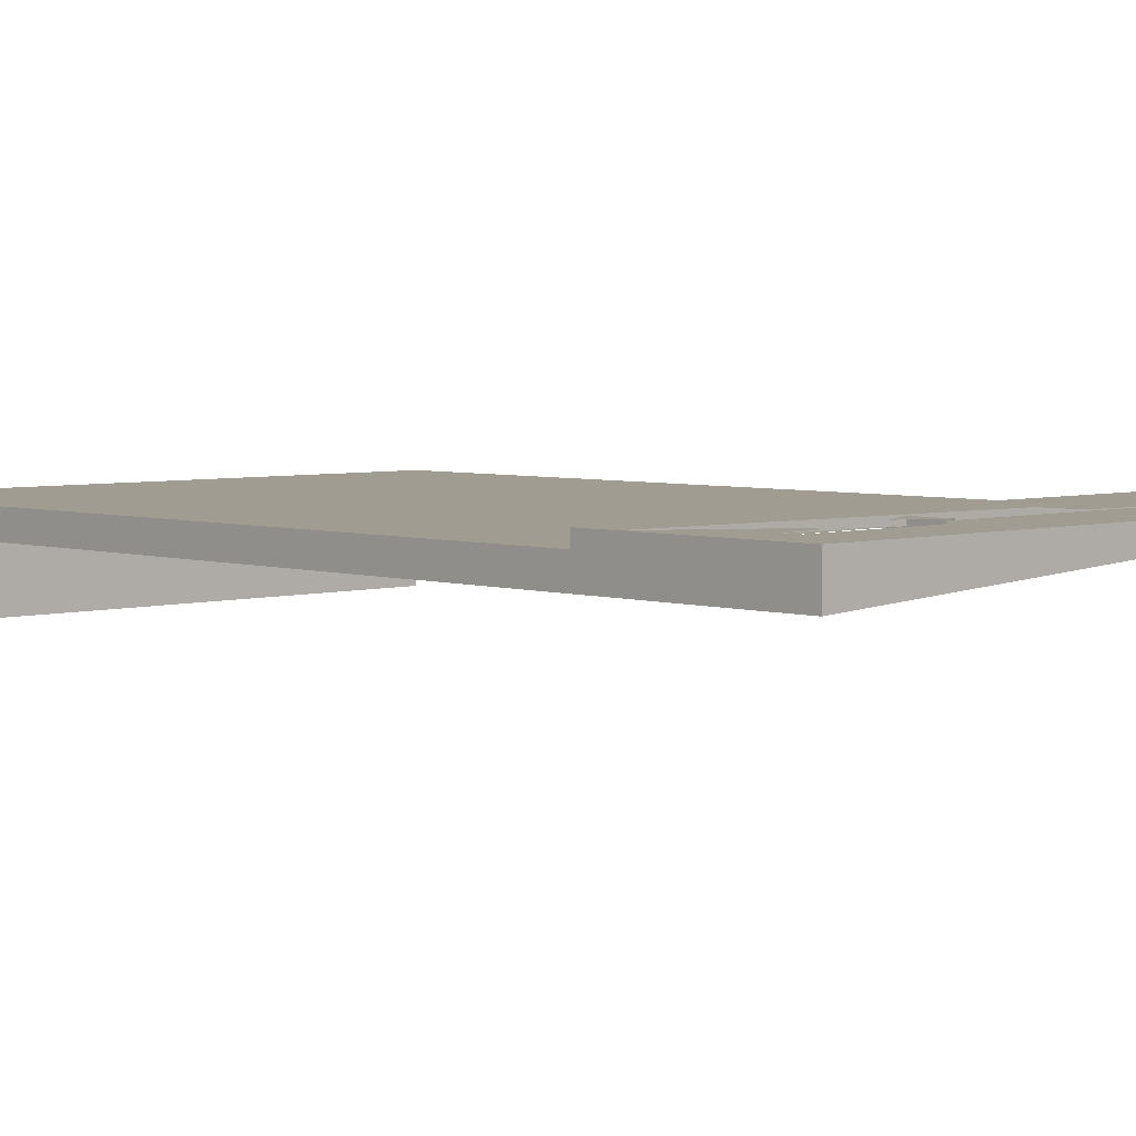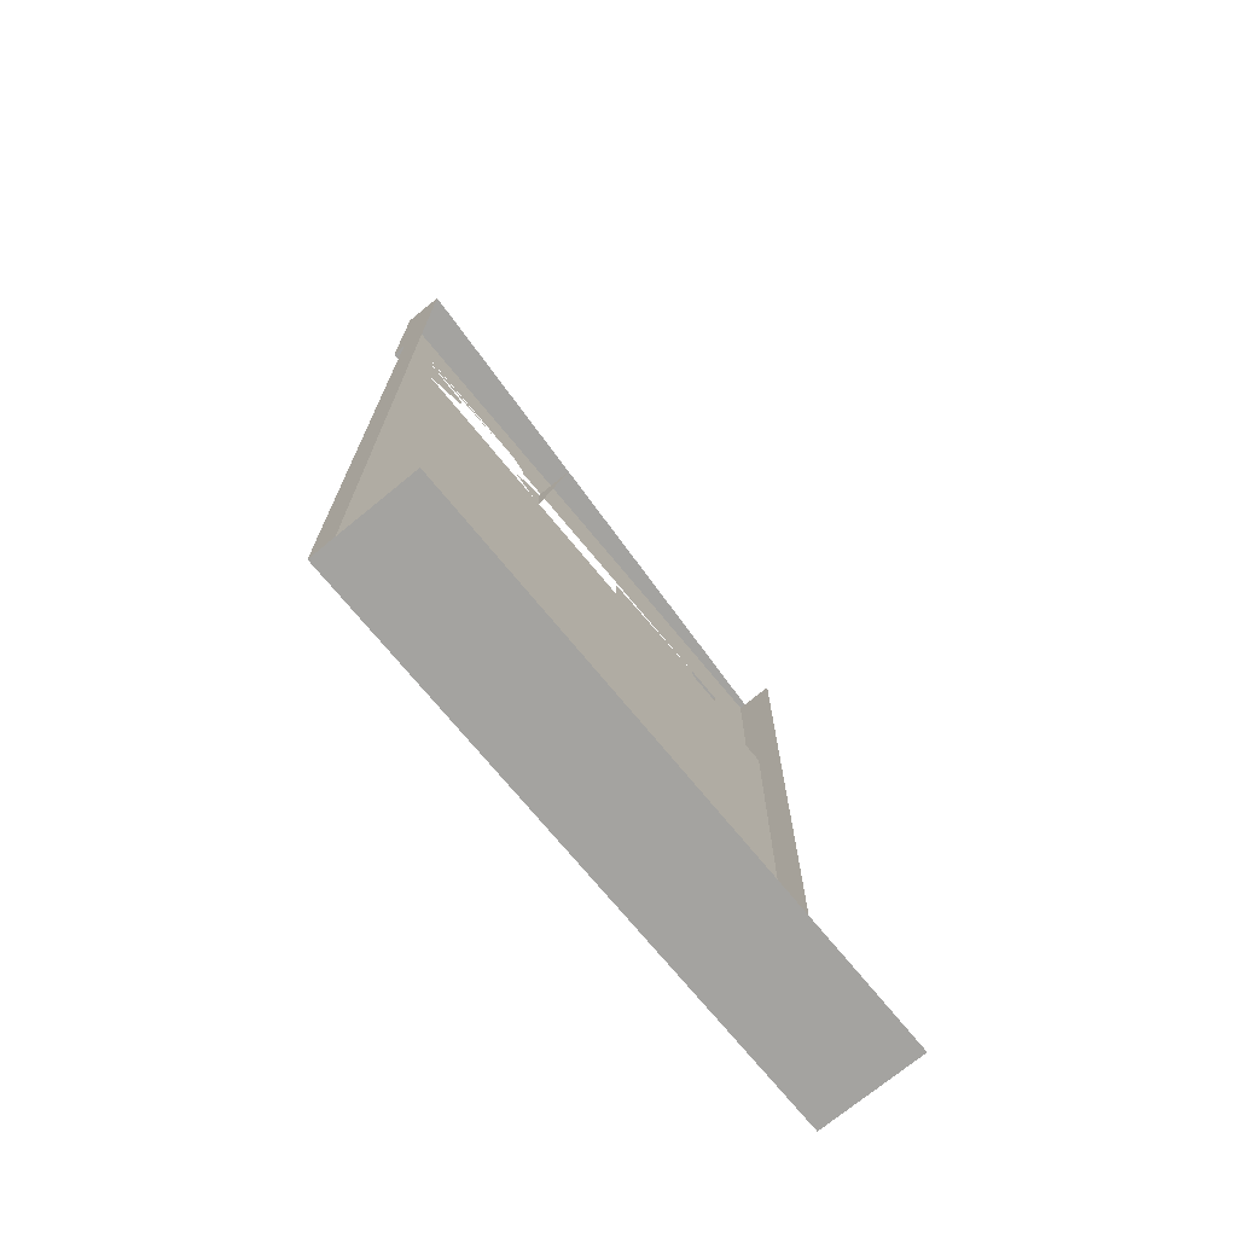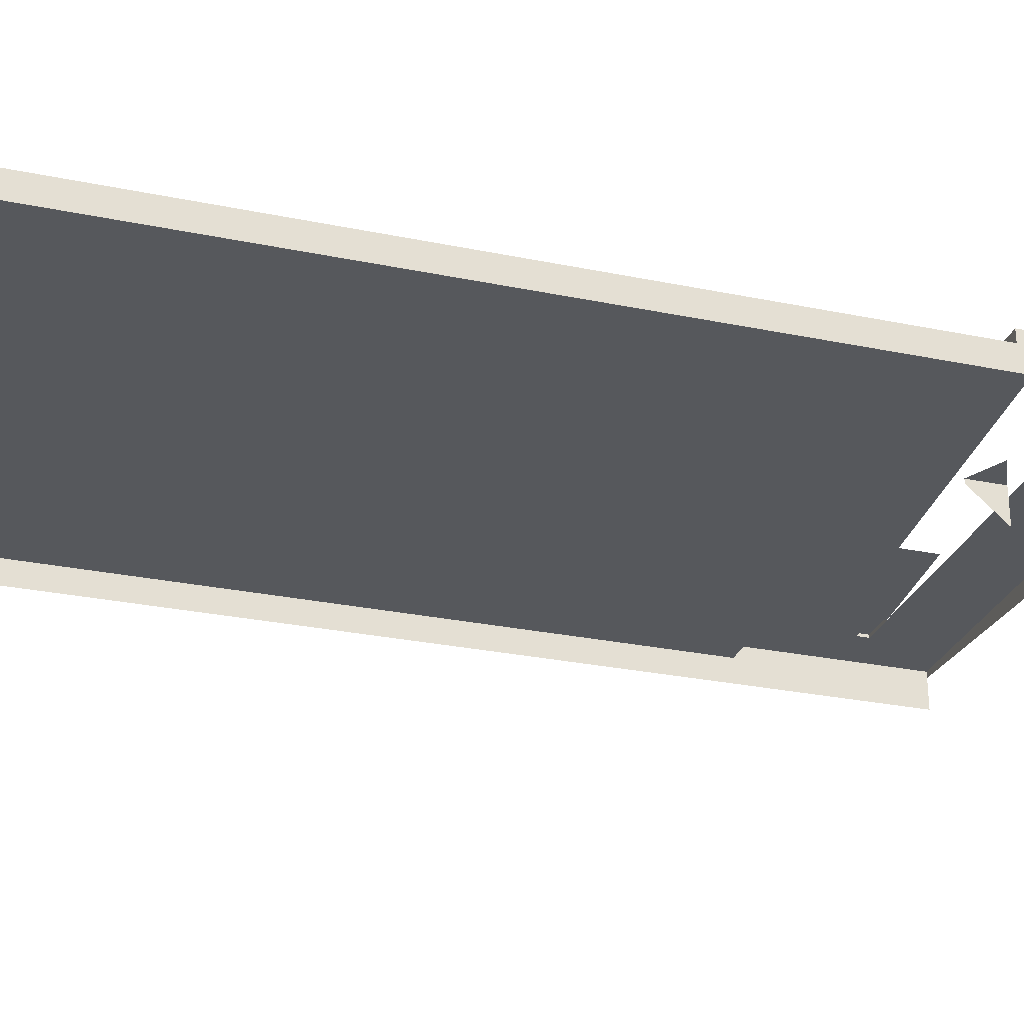
<metadata>
{"format":"obj","ext":"obj","renderer":"f3d","projection":"perspective","resolution":1024,"background":"white","views":[{"elev":4.5,"azim":136.2,"up":"+Z"},{"elev":-73.0,"azim":129.4,"up":"+Y"},{"elev":-28.1,"azim":72.6,"up":"+Z"}]}
</metadata>
<code>
v 0.1663 0.6626 0.5842
v 0.3506 0.6647 0.5842
v -0.3954 0.748 0.5842
v 0.157 0.6614 0.5842
v 0.1918 0.6521 0.5842
v 0.3499 0.6648 0.5842
v 0.3506 0.6518 0.5842
v 0.1484 0.6578 0.5842
v 0.3494 0.665 0.5842
v 0.3512 0.6648 0.5842
v 0.3499 0.6517 0.5842
v 0.1409 0.6521 0.5842
v 0.3488 0.6654 0.5842
v 0.3518 0.665 0.5842
v 0.3493 0.6515 0.5842
v 0.3513 0.6517 0.5842
v 0.1352 0.6447 0.5842
v 0.3485 0.6659 0.5842
v 0.3523 0.6654 0.5842
v 0.3487 0.651 0.5842
v 0.3519 0.6515 0.5842
v 0.4045 0.7345 0.5842
v 0.1333 0.6402 0.5842
v 0.3482 0.6665 0.5842
v 0.3527 0.6659 0.5842
v 0.3483 0.6505 0.5842
v 0.3525 0.651 0.5842
v 0.3506 0.6465 0.5842
v 0.1316 0.636 0.5842
v 0.3481 0.6671 0.5842
v 0.353 0.6665 0.5842
v 0.348 0.6499 0.5842
v 0.3529 0.6505 0.5842
v 0.3499 0.6466 0.5842
v -0.2696 0.6357 0.5842
v 0.3482 0.6678 0.5842
v 0.3479 0.6492 0.5842
v 0.3531 0.6499 0.5842
v 0.353 0.6671 0.5842
v 0.3493 0.6469 0.5842
v 0.3513 0.6466 0.5842
v -0.3235 0.6357 0.5842
v 0.3485 0.6684 0.5842
v 0.348 0.6485 0.5842
v 0.3532 0.6492 0.5842
v 0.353 0.6678 0.5842
v 0.3487 0.6473 0.5842
v 0.2742 0.6357 0.5842
v -0.3235 0.6177 0.5842
v -0.3235 0.6357 0.5887
v 0.09444 0.6222 0.5842
v 0.3488 0.6689 0.5842
v 0.3527 0.6684 0.5842
v 0.3483 0.6478 0.5842
v 0.3531 0.6485 0.5842
v 0.3519 0.6469 0.5842
v 0.2742 0.6177 0.5842
v -0.3954 0.5323 0.5842
v -0.2696 0.6357 0.5887
v -0.08531 0.6222 0.5842
v 0.3494 0.6693 0.5842
v 0.3523 0.6689 0.5842
v 0.3525 0.6473 0.5842
v 0.4045 0.5323 0.5842
v -0.2988 0.6003 0.5842
v -0.3954 0.5323 0.5752
v -0.3235 0.6177 0.5887
v -0.2696 0.6177 0.5887
v -0.2696 0.6177 0.5842
v 0.3499 0.6695 0.5842
v 0.3529 0.6478 0.5842
v 0.3518 0.6693 0.5842
v 0.09444 0.5683 0.5842
v -0.2977 0.5999 0.5842
v -0.2997 0.6011 0.5842
v -0.3954 0.748 0.5752
v -0.3954 0.5188 0.5303
v -0.2965 0.6087 0.5842
v 0.09444 0.6222 0.5303
v -0.08531 0.5683 0.5842
v 0.3506 0.6696 0.5842
v 0.3512 0.6695 0.5842
v -0.3004 0.602 0.5842
v -0.3954 0.5323 0.5662
v 0.4045 0.748 0.5752
v -0.3954 0.5188 0.5842
v -0.2954 0.6086 0.5842
v 0.09444 0.569 0.5772
v -0.2965 0.5997 0.5842
v 0.1484 0.5956 0.5842
v 0.2877 0.6823 0.5842
v -0.3009 0.6031 0.5842
v -0.3954 0.748 0.5303
v 0.4045 0.748 0.5842
v 0.4045 0.748 0.5303
v 0.4045 0.5188 0.5842
v -0.3954 0.5054 0.5303
v -0.3954 0.5323 0.5303
v -0.2943 0.6081 0.5842
v -0.2977 0.6086 0.5842
v -0.2954 0.5999 0.5842
v 0.2869 0.6824 0.5842
v 0.3326 0.6824 0.5842
v 0.4045 0.7435 0.5842
v 0.4045 0.5323 0.5752
v 0.3522 0.6835 0.5842
v -0.301 0.6042 0.5842
v 0.4045 0.748 0.5483
v 0.4045 0.5054 0.5842
v -0.3954 0.5054 0.5842
v -0.3954 -0.6316 0.4224
v -0.2933 0.6074 0.5842
v -0.2988 0.6081 0.5842
v -0.2943 0.6003 0.5842
v 0.2863 0.6827 0.5842
v 0.2884 0.6824 0.5842
v 0.3506 0.6829 0.5842
v 0.3517 0.6832 0.5842
v 0.3525 0.684 0.5842
v -0.3009 0.6054 0.5842
v 0.4045 0.5323 0.5303
v 0.4045 0.5188 0.5303
v -0.3954 0.4919 0.5303
v -0.2926 0.6065 0.5842
v -0.2997 0.6074 0.5842
v -0.2933 0.6011 0.5842
v 0.2857 0.6831 0.5842
v 0.3512 0.6829 0.5842
v 0.3333 0.6825 0.5842
v 0.2891 0.6827 0.5842
v 0.2877 0.6879 0.5842
v 0.349 0.6835 0.5842
v 0.3486 0.684 0.5842
v 0.3528 0.6845 0.5842
v -0.3004 0.6065 0.5842
v 0.4045 0.4919 0.5842
v 0.4045 0.5054 0.5303
v -0.3954 0.4919 0.5842
v -0.3954 0.4784 0.5303
v -0.2922 0.6054 0.5842
v -0.2926 0.602 0.5842
v 0.2852 0.6837 0.5842
v 0.35 0.6829 0.5842
v 0.3319 0.6825 0.5842
v 0.3339 0.6828 0.5842
v 0.2869 0.6878 0.5842
v 0.2884 0.6878 0.5842
v 0.3495 0.6832 0.5842
v 0.3528 0.6851 0.5842
v -0.3954 0.4784 0.5662
v -0.3954 -0.6316 0.5303
v -0.292 0.6042 0.5842
v -0.2922 0.6031 0.5842
v 0.285 0.6844 0.5842
v 0.2897 0.6831 0.5842
v 0.3345 0.6832 0.5842
v 0.3313 0.6828 0.5842
v 0.2863 0.6875 0.5842
v 0.3326 0.6878 0.5842
v 0.3349 0.6838 0.5842
v 0.3484 0.6845 0.5842
v 0.3483 0.6851 0.5842
v 0.3528 0.6857 0.5842
v 0.4045 0.4784 0.5842
v 0.4045 0.4919 0.5303
v -0.3954 0.4784 0.5842
v 0.4045 -0.6316 0.5662
v 0.2849 0.6851 0.5842
v 0.2904 0.6844 0.5842
v 0.2901 0.6837 0.5842
v 0.3307 0.6832 0.5842
v 0.2857 0.6871 0.5842
v 0.2891 0.6875 0.5842
v 0.3333 0.6877 0.5842
v 0.3319 0.6877 0.5842
v 0.3352 0.6844 0.5842
v 0.3484 0.6857 0.5842
v 0.3525 0.6862 0.5842
v 0.4045 0.4784 0.5303
v -0.3954 -0.6316 0.5662
v 0.4045 -0.6316 0.4224
v 0.285 0.6858 0.5842
v 0.3303 0.6838 0.5842
v 0.2852 0.6865 0.5842
v 0.2897 0.6871 0.5842
v 0.3339 0.6874 0.5842
v 0.3353 0.6851 0.5842
v 0.3352 0.6858 0.5842
v 0.3486 0.6862 0.5842
v 0.3522 0.6867 0.5842
v 0.4045 0.4784 0.5662
v 0.4045 -0.6316 0.5303
v 0.2905 0.6851 0.5842
v 0.3313 0.6874 0.5842
v 0.3506 0.6874 0.5842
v 0.33 0.6844 0.5842
v 0.3299 0.6851 0.5842
v 0.3517 0.6871 0.5842
v 0.2904 0.6858 0.5842
v 0.2901 0.6865 0.5842
v 0.3307 0.687 0.5842
v 0.3512 0.6873 0.5842
v 0.35 0.6873 0.5842
v 0.33 0.6858 0.5842
v 0.3349 0.6865 0.5842
v 0.349 0.6867 0.5842
v 0.3495 0.6871 0.5842
v 0.3345 0.687 0.5842
v 0.3303 0.6865 0.5842
f 1 3 2
f 4 3 1
f 2 3 6
f 2 7 5
f 8 3 4
f 6 3 9
f 6 10 2
f 10 7 2
f 11 5 7
f 12 3 8
f 9 3 13
f 10 6 9
f 14 7 10
f 15 5 11
f 16 11 7
f 17 3 12
f 13 3 18
f 14 9 13
f 10 9 14
f 19 7 14
f 20 5 15
f 21 15 11
f 21 11 16
f 22 16 7
f 23 3 17
f 18 3 24
f 19 13 18
f 14 13 19
f 25 7 19
f 26 5 20
f 27 20 15
f 27 15 21
f 22 21 16
f 22 7 25
f 29 3 23
f 24 3 30
f 31 18 24
f 19 18 25
f 32 5 26
f 33 26 20
f 33 20 27
f 22 27 21
f 22 25 31
f 28 5 34
f 35 3 29
f 30 3 36
f 31 24 30
f 25 18 31
f 37 5 32
f 38 32 26
f 38 26 33
f 22 33 27
f 22 31 39
f 34 5 40
f 34 41 28
f 42 3 35
f 36 3 43
f 39 30 36
f 31 30 39
f 44 5 37
f 45 37 32
f 45 32 38
f 22 38 33
f 22 39 46
f 40 5 47
f 41 34 40
f 41 48 28
f 49 3 42
f 35 50 42
f 43 3 52
f 53 36 43
f 39 36 46
f 54 5 44
f 55 44 37
f 55 37 45
f 22 45 38
f 22 46 53
f 47 5 54
f 56 40 47
f 41 40 56
f 41 57 48
f 49 58 3
f 50 49 42
f 50 35 59
f 52 3 61
f 62 43 52
f 46 36 53
f 53 43 62
f 55 54 44
f 22 55 45
f 22 53 62
f 63 47 54
f 56 47 63
f 56 64 41
f 41 64 57
f 65 58 49
f 66 3 58
f 49 50 67
f 35 68 59
f 68 50 59
f 60 69 35
f 61 3 70
f 62 52 61
f 71 54 55
f 22 71 55
f 22 62 72
f 63 54 71
f 63 64 56
f 74 58 65
f 65 49 75
f 3 66 76
f 58 77 66
f 50 68 67
f 68 49 67
f 68 35 69
f 60 78 69
f 70 3 81
f 72 61 70
f 62 61 72
f 64 71 22
f 22 72 82
f 71 64 63
f 80 58 74
f 78 74 65
f 75 49 83
f 78 65 75
f 84 76 66
f 85 3 76
f 77 58 86
f 66 77 84
f 49 68 69
f 60 87 78
f 69 78 49
f 51 88 79
f 89 60 80
f 81 3 91
f 82 70 81
f 72 70 82
f 22 85 64
f 22 82 81
f 58 80 64
f 80 74 89
f 74 78 89
f 83 49 92
f 78 75 83
f 76 84 93
f 3 85 94
f 76 95 85
f 58 96 86
f 86 97 77
f 84 77 98
f 60 99 87
f 99 78 87
f 100 49 78
f 88 51 73
f 60 89 101
f 90 73 51
f 91 3 102
f 103 81 91
f 104 85 22
f 64 85 105
f 22 81 106
f 96 58 64
f 78 101 89
f 92 49 107
f 78 83 92
f 93 84 98
f 85 104 94
f 104 3 94
f 85 95 108
f 109 86 96
f 97 86 110
f 60 112 99
f 112 78 99
f 113 49 100
f 78 113 100
f 60 101 114
f 102 3 115
f 102 116 91
f 117 81 103
f 103 91 116
f 22 3 104
f 108 105 85
f 105 96 64
f 106 81 118
f 22 106 119
f 101 78 114
f 107 49 120
f 78 92 107
f 121 108 95
f 86 109 110
f 122 109 96
f 110 123 97
f 60 124 112
f 124 78 112
f 125 49 113
f 78 125 113
f 60 114 126
f 115 3 127
f 116 102 115
f 128 81 117
f 117 103 129
f 130 103 116
f 131 3 22
f 105 108 121
f 96 105 122
f 118 81 128
f 118 132 106
f 106 133 119
f 22 119 134
f 114 78 126
f 120 49 135
f 78 107 120
f 136 110 109
f 109 122 137
f 123 110 138
f 60 140 124
f 140 78 124
f 135 49 125
f 78 135 125
f 60 126 141
f 127 3 142
f 130 115 127
f 116 115 130
f 143 128 117
f 144 129 103
f 117 129 145
f 103 130 144
f 146 3 131
f 22 147 131
f 122 105 121
f 128 148 118
f 118 148 132
f 106 132 133
f 119 133 134
f 22 134 149
f 126 78 141
f 78 120 135
f 110 136 138
f 137 136 109
f 138 150 123
f 123 150 139
f 60 152 140
f 152 78 140
f 60 141 153
f 142 3 154
f 155 127 142
f 130 127 155
f 128 143 148
f 117 156 143
f 129 144 157
f 129 157 145
f 156 117 145
f 144 130 157
f 158 3 146
f 147 146 131
f 22 159 147
f 148 156 132
f 132 160 133
f 134 133 161
f 134 162 149
f 22 149 163
f 141 78 153
f 164 138 136
f 136 137 165
f 150 138 166
f 150 151 139
f 151 167 111
f 60 153 152
f 153 78 152
f 154 3 168
f 169 142 154
f 155 142 170
f 157 130 155
f 143 156 148
f 145 157 171
f 145 171 156
f 172 3 158
f 173 158 146
f 173 146 147
f 22 174 159
f 175 147 159
f 132 156 160
f 133 160 176
f 133 176 161
f 134 161 162
f 149 162 177
f 149 177 163
f 22 163 178
f 138 164 166
f 165 164 136
f 164 150 166
f 151 150 180
f 167 151 180
f 111 167 181
f 168 3 182
f 169 154 168
f 170 142 169
f 171 155 170
f 157 155 171
f 156 171 183
f 184 3 172
f 185 172 158
f 185 158 173
f 175 173 147
f 22 186 174
f 174 175 159
f 156 183 160
f 160 183 176
f 161 176 187
f 161 187 162
f 162 188 177
f 163 177 189
f 163 189 178
f 22 178 190
f 164 165 191
f 191 165 179
f 150 164 191
f 150 167 180
f 181 167 192
f 182 3 184
f 193 168 182
f 169 168 193
f 183 170 169
f 171 170 183
f 185 184 172
f 194 185 173
f 194 173 175
f 22 195 186
f 186 175 174
f 176 183 196
f 176 197 187
f 162 187 188
f 177 188 189
f 178 189 190
f 22 190 198
f 167 179 192
f 179 167 191
f 167 150 191
f 199 182 184
f 193 182 199
f 196 169 193
f 183 169 196
f 200 184 185
f 201 185 194
f 186 194 175
f 22 202 195
f 203 186 195
f 176 196 197
f 187 197 204
f 187 204 188
f 189 188 205
f 190 189 206
f 190 207 198
f 22 198 202
f 199 184 200
f 197 193 199
f 196 193 197
f 201 200 185
f 208 201 194
f 208 194 186
f 202 203 195
f 207 186 203
f 197 199 204
f 188 204 209
f 188 209 205
f 189 205 206
f 190 206 207
f 198 207 203
f 198 203 202
f 209 199 200
f 209 200 201
f 208 209 201
f 207 208 186
f 204 199 209
f 205 209 208
f 206 205 208
f 206 208 207
f 42 50 35
f 42 49 50
f 59 35 50
f 67 50 49
f 59 68 35
f 59 50 68
f 66 77 58
f 67 68 50
f 67 49 68
f 69 35 68
f 86 58 77
f 84 77 66
f 69 68 49
f 79 88 51
f 86 96 58
f 77 97 86
f 98 77 84
f 73 51 88
f 64 58 96
f 96 86 109
f 110 86 97
f 64 96 105
f 110 109 86
f 96 109 122
f 97 123 110
f 122 105 96
f 109 110 136
f 137 122 109
f 138 110 123
f 121 105 122
f 138 136 110
f 109 136 137
f 123 150 138
f 139 150 123
f 136 138 164
f 165 137 136
f 166 138 150
f 166 164 138
f 136 164 165
f 166 150 164
f 191 165 164
f 179 165 191
f 191 164 150
f 2 3 1
f 1 3 4
f 6 3 2
f 5 7 2
f 4 3 8
f 9 3 6
f 2 7 10
f 7 5 11
f 8 3 12
f 13 3 9
f 10 7 14
f 11 5 15
f 12 3 17
f 18 3 13
f 14 7 19
f 15 5 20
f 7 16 22
f 17 3 23
f 24 3 18
f 19 7 25
f 20 5 26
f 16 21 22
f 25 7 22
f 23 3 29
f 30 3 24
f 26 5 32
f 21 27 22
f 31 25 22
f 34 5 28
f 29 3 35
f 36 3 30
f 32 5 37
f 27 33 22
f 39 31 22
f 40 5 34
f 35 3 42
f 43 3 36
f 37 5 44
f 33 38 22
f 46 39 22
f 47 5 40
f 28 48 41
f 42 3 49
f 52 3 43
f 44 5 54
f 38 45 22
f 53 46 22
f 54 5 47
f 48 57 41
f 3 58 49
f 61 3 52
f 45 55 22
f 62 53 22
f 41 64 56
f 57 64 41
f 49 58 65
f 58 3 66
f 35 69 60
f 70 3 61
f 55 71 22
f 72 62 22
f 56 64 63
f 65 58 74
f 75 49 65
f 76 66 3
f 69 78 60
f 81 3 70
f 22 71 64
f 82 72 22
f 63 64 71
f 74 58 80
f 65 74 78
f 83 49 75
f 75 65 78
f 76 3 85
f 78 87 60
f 49 78 69
f 80 60 89
f 91 3 81
f 64 85 22
f 81 82 22
f 64 80 58
f 89 74 80
f 89 78 74
f 92 49 83
f 83 75 78
f 94 85 3
f 87 99 60
f 87 78 99
f 78 49 100
f 101 89 60
f 51 73 90
f 102 3 91
f 91 81 103
f 22 85 104
f 105 85 64
f 106 81 22
f 89 101 78
f 107 49 92
f 92 83 78
f 94 104 85
f 94 3 104
f 99 112 60
f 99 78 112
f 100 49 113
f 100 113 78
f 114 101 60
f 115 3 102
f 103 81 117
f 116 91 103
f 104 3 22
f 118 81 106
f 119 106 22
f 114 78 101
f 120 49 107
f 107 92 78
f 112 124 60
f 112 78 124
f 113 49 125
f 113 125 78
f 126 114 60
f 127 3 115
f 117 81 128
f 129 103 117
f 116 103 130
f 22 3 131
f 128 81 118
f 134 119 22
f 126 78 114
f 135 49 120
f 120 107 78
f 124 140 60
f 124 78 140
f 125 49 135
f 125 135 78
f 141 126 60
f 142 3 127
f 145 129 117
f 144 130 103
f 131 3 146
f 131 147 22
f 149 134 22
f 141 78 126
f 135 120 78
f 140 152 60
f 140 78 152
f 153 141 60
f 154 3 142
f 143 156 117
f 145 117 156
f 157 130 144
f 146 3 158
f 147 159 22
f 132 156 148
f 133 160 132
f 163 149 22
f 153 78 141
f 152 153 60
f 152 78 153
f 168 3 154
f 155 130 157
f 148 156 143
f 158 3 172
f 159 174 22
f 159 147 175
f 160 156 132
f 176 160 133
f 161 176 133
f 178 163 22
f 182 3 168
f 170 155 171
f 171 155 157
f 172 3 184
f 147 173 175
f 174 186 22
f 187 176 161
f 162 187 161
f 177 188 162
f 190 178 22
f 184 3 182
f 169 170 183
f 183 170 171
f 173 185 194
f 175 173 194
f 186 195 22
f 188 187 162
f 189 188 177
f 198 190 22
f 193 169 196
f 196 169 183
f 194 185 201
f 195 202 22
f 195 186 203
f 205 188 189
f 202 198 22
f 199 193 197
f 197 193 196
f 185 200 201
f 203 186 207
f 204 199 197
f 206 205 189
f 200 199 209
f 201 200 209
f 186 208 207
f 209 199 204
f 208 205 206
f 207 208 206
f 66 76 84
f 93 84 76
f 85 95 76
f 98 84 93
f 108 95 85
f 85 105 108
f 95 108 121
f 121 108 105
f 2 10 6
f 9 6 10
f 7 11 16
f 13 9 14
f 14 9 10
f 11 15 21
f 16 11 21
f 18 13 19
f 19 13 14
f 15 20 27
f 21 15 27
f 24 18 31
f 25 18 19
f 20 26 33
f 27 20 33
f 30 24 31
f 31 18 25
f 26 32 38
f 33 26 38
f 28 41 34
f 36 30 39
f 39 30 31
f 32 37 45
f 38 32 45
f 40 34 41
f 43 36 53
f 46 36 39
f 37 44 55
f 45 37 55
f 47 40 56
f 56 40 41
f 52 43 62
f 53 36 46
f 62 43 53
f 44 54 55
f 54 47 63
f 63 47 56
f 61 52 62
f 55 54 71
f 71 54 63
f 70 61 72
f 72 61 62
f 81 70 82
f 82 70 72
f 106 132 118
f 119 133 106
f 117 128 143
f 103 129 144
f 118 148 128
f 132 148 118
f 133 132 106
f 134 133 119
f 148 143 128
f 157 144 129
f 145 157 129
f 161 133 134
f 149 162 134
f 171 157 145
f 156 171 145
f 162 161 134
f 177 162 149
f 163 177 149
f 183 171 156
f 159 175 174
f 160 183 156
f 176 183 160
f 189 177 163
f 178 189 163
f 174 175 186
f 196 183 176
f 187 197 176
f 190 189 178
f 175 194 186
f 197 196 176
f 204 197 187
f 188 204 187
f 206 189 190
f 198 207 190
f 194 201 208
f 186 194 208
f 195 203 202
f 209 204 188
f 205 209 188
f 207 206 190
f 203 207 198
f 202 203 198
f 201 209 208
f 208 209 205
f 139 151 150
f 111 167 151
f 180 150 151
f 180 151 167
f 181 167 111
f 180 167 150
f 192 167 181
f 192 179 167
f 191 167 179
f 191 150 167
f 91 116 102
f 115 102 116
f 127 115 130
f 130 115 116
f 142 127 155
f 155 127 130
f 131 146 147
f 154 142 169
f 170 142 155
f 146 158 173
f 147 146 173
f 168 154 169
f 169 142 170
f 158 172 185
f 173 158 185
f 182 168 193
f 193 168 169
f 172 184 185
f 184 182 199
f 199 182 193
f 185 184 200
f 200 184 199

</code>
